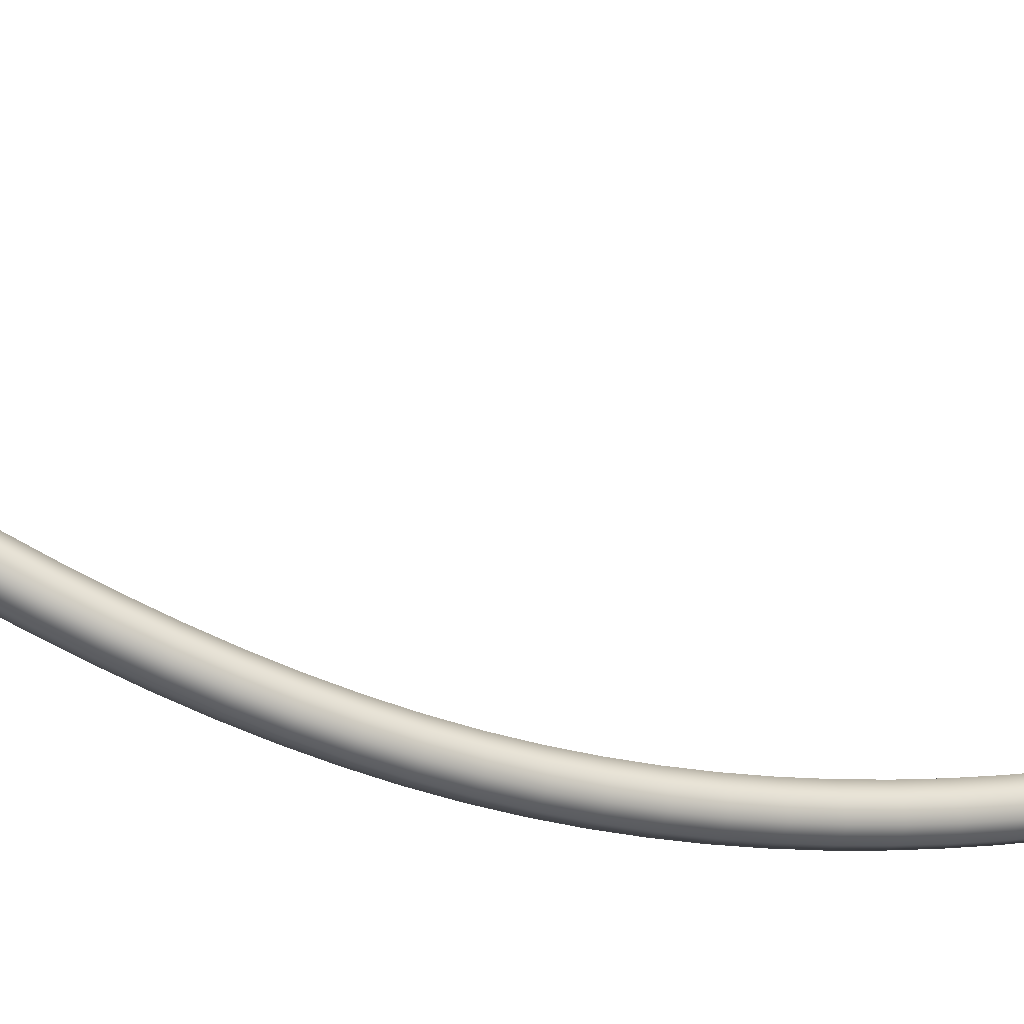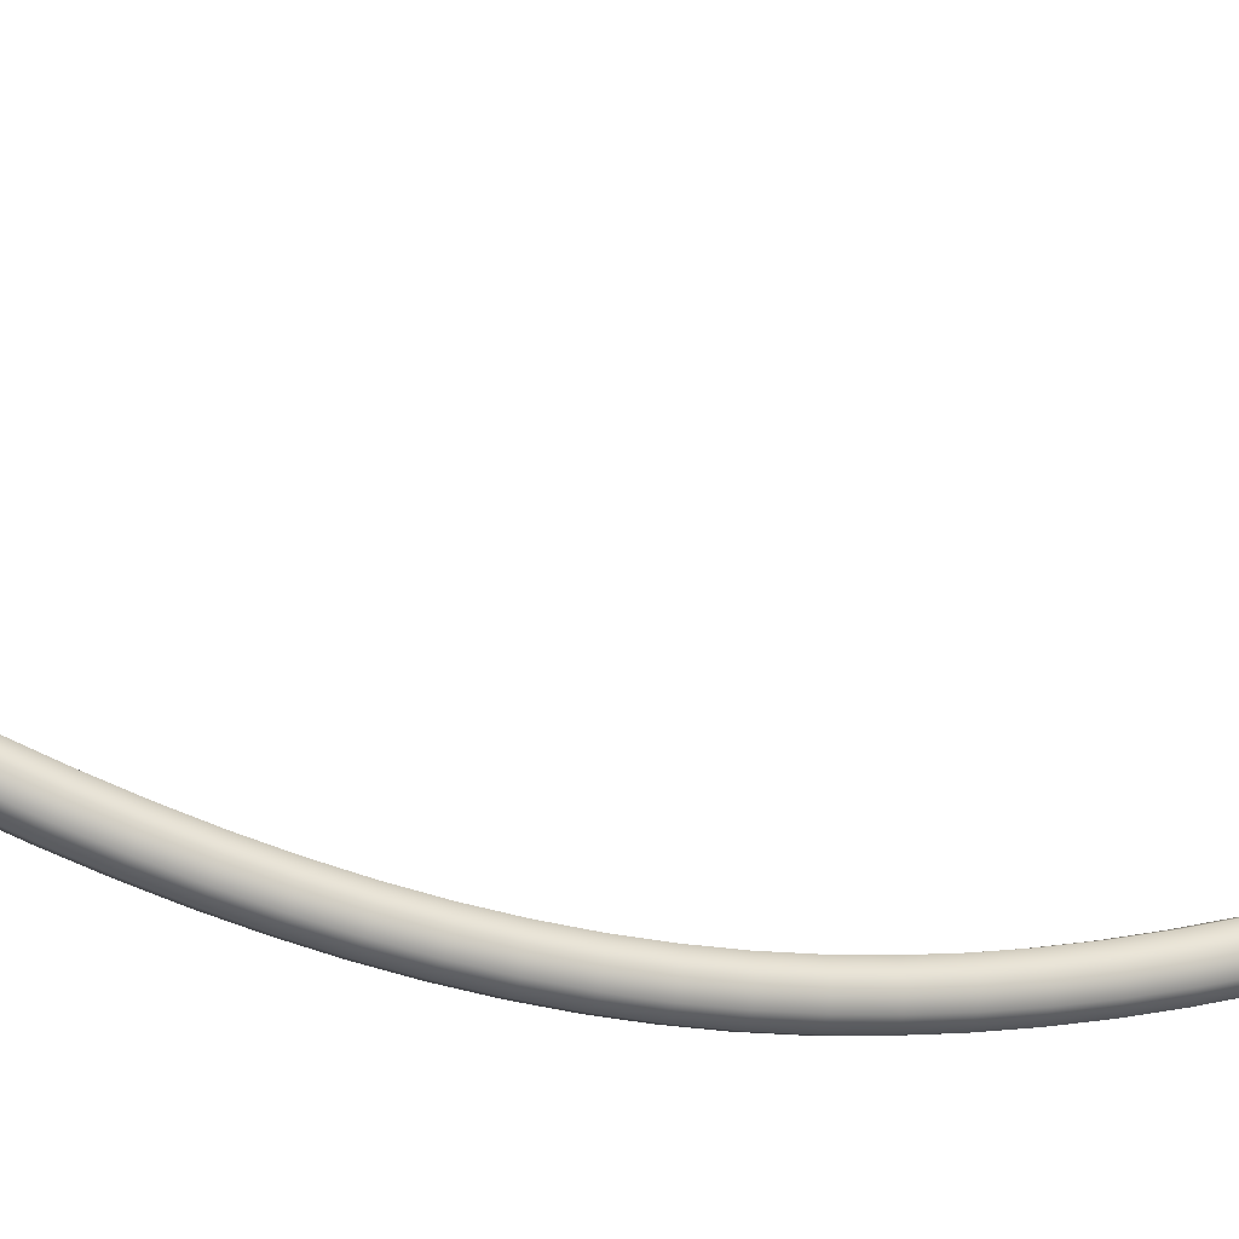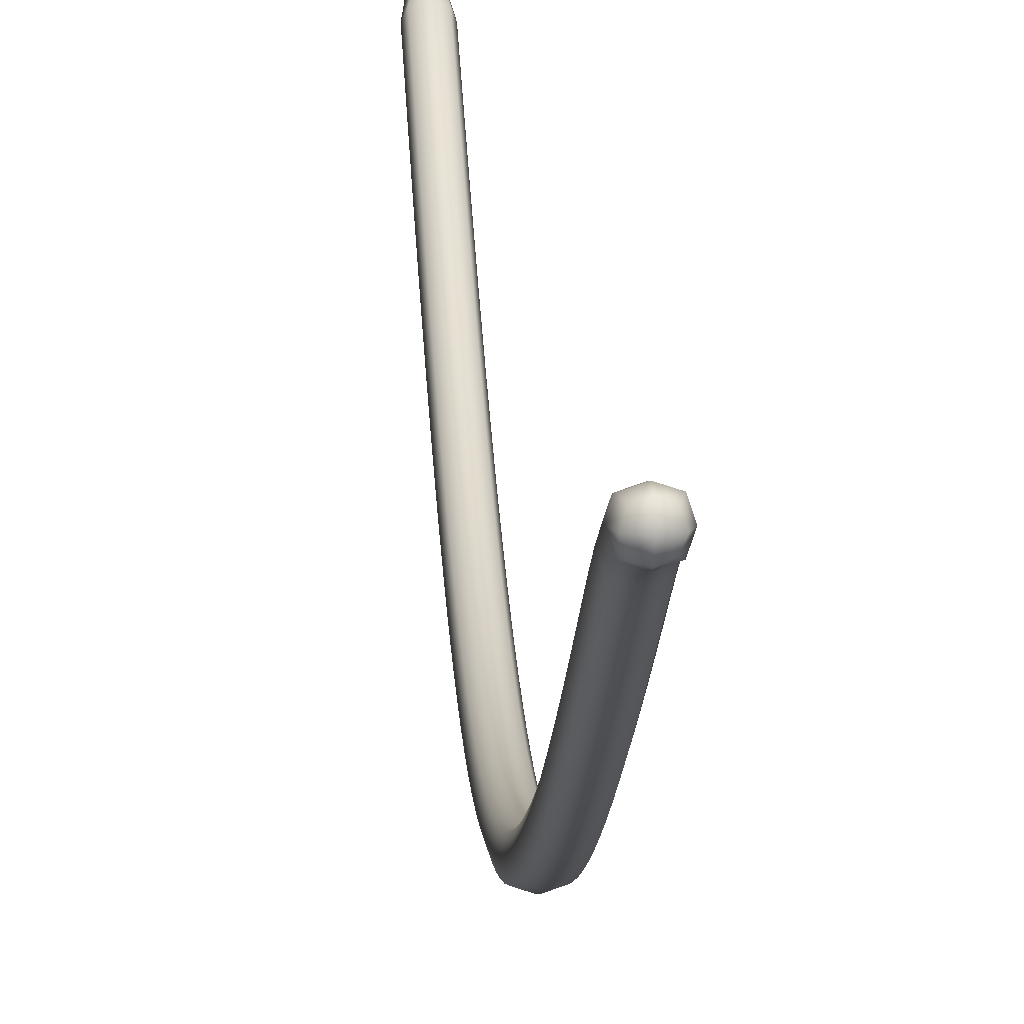
<metadata>
{"format":"obj","ext":"obj","renderer":"f3d","projection":"perspective","resolution":1024,"background":"white","views":[{"elev":-35.9,"azim":-114.6,"up":"+Y"},{"elev":-23.6,"azim":71.1,"up":"+Y"},{"elev":11.5,"azim":-3.7,"up":"+Y"}]}
</metadata>
<code>
g default
v 1.988 3.443 4.037
v 2.012 3.443 4.037
v 1.988 3.467 4.037
v 2.012 3.467 4.037
v 1.984 3.465 3.998
v 2.016 3.465 3.998
v 1.984 3.433 4
v 2.016 3.433 4
v 1.984 3.425 3.915
v 1.984 3.378 3.833
v 1.984 3.332 3.753
v 1.984 3.288 3.673
v 1.984 3.247 3.593
v 1.984 3.209 3.513
v 1.984 3.174 3.434
v 1.984 3.144 3.354
v 1.984 3.119 3.275
v 1.984 3.099 3.196
v 1.984 3.085 3.117
v 1.984 3.079 3.038
v 1.984 3.079 2.96
v 1.984 3.086 2.882
v 1.984 3.1 2.803
v 1.984 3.12 2.724
v 1.984 3.146 2.646
v 1.984 3.177 2.567
v 1.984 3.212 2.488
v 1.984 3.25 2.409
v 1.984 3.292 2.329
v 1.984 3.336 2.25
v 1.984 3.382 2.171
v 1.984 3.429 2.091
v 1.988 3.463 2.027
v 2.016 3.425 3.915
v 2.016 3.378 3.833
v 2.016 3.332 3.753
v 2.016 3.288 3.673
v 2.016 3.247 3.593
v 2.016 3.209 3.513
v 2.016 3.174 3.434
v 2.016 3.144 3.354
v 2.016 3.119 3.275
v 2.016 3.099 3.196
v 2.016 3.085 3.117
v 2.016 3.079 3.038
v 2.016 3.079 2.96
v 2.016 3.086 2.882
v 2.016 3.1 2.803
v 2.016 3.12 2.724
v 2.016 3.146 2.646
v 2.016 3.177 2.567
v 2.016 3.212 2.488
v 2.016 3.25 2.409
v 2.016 3.292 2.329
v 2.016 3.336 2.25
v 2.016 3.382 2.171
v 2.016 3.429 2.091
v 2.012 3.463 2.027
v 2.016 3.396 3.928
v 2.016 3.35 3.849
v 2.016 3.304 3.769
v 2.016 3.26 3.688
v 2.016 3.218 3.608
v 2.016 3.18 3.527
v 2.016 3.145 3.447
v 2.016 3.114 3.366
v 2.016 3.088 3.285
v 2.016 3.068 3.204
v 2.016 3.054 3.123
v 2.016 3.047 3.041
v 2.016 3.047 2.96
v 2.016 3.054 2.879
v 2.016 3.069 2.797
v 2.016 3.089 2.716
v 2.016 3.116 2.636
v 2.016 3.147 2.555
v 2.016 3.182 2.475
v 2.016 3.221 2.395
v 2.016 3.263 2.314
v 2.016 3.308 2.235
v 2.016 3.354 2.155
v 2.016 3.402 2.075
v 2.012 3.443 2.015
v 1.984 3.396 3.928
v 1.984 3.35 3.849
v 1.984 3.304 3.769
v 1.984 3.26 3.688
v 1.984 3.218 3.608
v 1.984 3.18 3.527
v 1.984 3.145 3.447
v 1.984 3.114 3.366
v 1.984 3.088 3.285
v 1.984 3.068 3.204
v 1.984 3.054 3.123
v 1.984 3.047 3.041
v 1.984 3.047 2.96
v 1.984 3.054 2.879
v 1.984 3.069 2.797
v 1.984 3.089 2.716
v 1.984 3.116 2.636
v 1.984 3.147 2.555
v 1.984 3.182 2.475
v 1.984 3.221 2.395
v 1.984 3.263 2.314
v 1.984 3.308 2.235
v 1.984 3.354 2.155
v 1.984 3.402 2.075
v 1.988 3.443 2.015
v 2.016 3.455 4.041
v 2 3.471 4.041
v 1.984 3.471 4.025
v 2.016 3.471 4.025
v 2 3.47 3.998
v 2 3.471 2.022
v 1.984 3.458 2.013
v 2.016 3.458 2.013
v 2 3.444 2.005
v 2 3.428 4
v 1.984 3.439 4.025
v 2.016 3.439 4.025
v 2.021 3.449 3.999
v 1.979 3.449 3.999
v 1.984 3.448 3.959
v 2.016 3.448 3.959
v 2 3.429 3.913
v 1.984 3.401 3.873
v 2.016 3.401 3.873
v 2 3.382 3.83
v 1.984 3.354 3.793
v 2.016 3.354 3.793
v 2 3.336 3.75
v 1.984 3.31 3.713
v 2.016 3.31 3.713
v 2 3.293 3.67
v 1.984 3.267 3.633
v 2.016 3.267 3.633
v 2 3.251 3.591
v 1.984 3.227 3.553
v 2.016 3.227 3.553
v 2 3.213 3.511
v 1.984 3.191 3.474
v 2.016 3.191 3.474
v 2 3.179 3.432
v 1.984 3.158 3.394
v 2.016 3.158 3.394
v 2 3.149 3.352
v 1.984 3.131 3.315
v 2.016 3.131 3.315
v 2 3.124 3.273
v 1.984 3.108 3.235
v 2.016 3.108 3.235
v 2 3.104 3.195
v 1.984 3.091 3.157
v 2.016 3.091 3.157
v 2 3.091 3.116
v 1.984 3.081 3.078
v 2.016 3.081 3.078
v 2 3.084 3.038
v 1.984 3.078 2.999
v 2.016 3.078 2.999
v 2 3.084 2.96
v 1.984 3.082 2.921
v 2.016 3.082 2.921
v 2 3.092 2.882
v 1.984 3.092 2.842
v 2.016 3.092 2.842
v 2 3.106 2.804
v 1.984 3.11 2.764
v 2.016 3.11 2.764
v 2 3.126 2.726
v 1.984 3.133 2.685
v 2.016 3.133 2.685
v 2 3.151 2.647
v 1.984 3.161 2.606
v 2.016 3.161 2.606
v 2 3.182 2.569
v 1.984 3.194 2.527
v 2.016 3.194 2.527
v 2 3.216 2.49
v 1.984 3.23 2.448
v 2.016 3.23 2.448
v 2 3.255 2.411
v 1.984 3.271 2.369
v 2.016 3.271 2.369
v 2 3.296 2.332
v 1.984 3.314 2.29
v 2.016 3.314 2.29
v 2 3.341 2.253
v 1.984 3.359 2.21
v 2.016 3.359 2.21
v 2 3.387 2.173
v 1.984 3.406 2.131
v 2.016 3.406 2.131
v 2 3.434 2.094
v 1.984 3.453 2.052
v 2.016 3.453 2.052
v 2.016 3.417 3.966
v 2.021 3.41 3.922
v 2.016 3.373 3.889
v 2.021 3.364 3.841
v 2.016 3.327 3.809
v 2.021 3.318 3.761
v 2.016 3.282 3.729
v 2.021 3.274 3.681
v 2.016 3.239 3.648
v 2.021 3.232 3.6
v 2.016 3.198 3.568
v 2.021 3.194 3.52
v 2.016 3.162 3.487
v 2.021 3.159 3.44
v 2.016 3.129 3.406
v 2.021 3.129 3.36
v 2.016 3.1 3.325
v 2.021 3.103 3.28
v 2.016 3.077 3.244
v 2.021 3.083 3.2
v 2.016 3.06 3.163
v 2.021 3.07 3.12
v 2.016 3.049 3.082
v 2.021 3.063 3.04
v 2.016 3.046 3.001
v 2.021 3.063 2.96
v 2.016 3.05 2.919
v 2.021 3.07 2.88
v 2.016 3.061 2.838
v 2.021 3.084 2.8
v 2.016 3.078 2.757
v 2.021 3.105 2.72
v 2.016 3.102 2.676
v 2.021 3.131 2.641
v 2.016 3.131 2.595
v 2.021 3.162 2.561
v 2.016 3.164 2.515
v 2.021 3.197 2.481
v 2.016 3.201 2.435
v 2.021 3.236 2.402
v 2.016 3.242 2.355
v 2.021 3.278 2.322
v 2.016 3.285 2.274
v 2.021 3.322 2.242
v 2.016 3.331 2.195
v 2.021 3.368 2.163
v 2.016 3.378 2.115
v 2.021 3.416 2.083
v 2.016 3.426 2.035
v 1.984 3.417 3.966
v 2 3.391 3.931
v 1.984 3.373 3.889
v 2 3.345 3.852
v 1.984 3.327 3.809
v 2 3.299 3.772
v 1.984 3.282 3.729
v 2 3.255 3.691
v 1.984 3.239 3.648
v 2 3.213 3.61
v 1.984 3.198 3.568
v 2 3.175 3.53
v 1.984 3.162 3.487
v 2 3.14 3.449
v 1.984 3.129 3.406
v 2 3.109 3.368
v 1.984 3.1 3.325
v 2 3.083 3.286
v 1.984 3.077 3.244
v 2 3.063 3.205
v 1.984 3.06 3.163
v 2 3.048 3.123
v 1.984 3.049 3.082
v 2 3.041 3.042
v 1.984 3.046 3.001
v 2 3.041 2.96
v 1.984 3.05 2.919
v 2 3.049 2.878
v 1.984 3.061 2.838
v 2 3.063 2.796
v 1.984 3.078 2.757
v 2 3.084 2.715
v 1.984 3.102 2.676
v 2 3.11 2.634
v 1.984 3.131 2.595
v 2 3.142 2.553
v 1.984 3.164 2.515
v 2 3.177 2.473
v 1.984 3.201 2.435
v 2 3.216 2.392
v 1.984 3.242 2.355
v 2 3.259 2.312
v 1.984 3.285 2.274
v 2 3.303 2.232
v 1.984 3.331 2.195
v 2 3.35 2.152
v 1.984 3.378 2.115
v 2 3.397 2.072
v 1.984 3.426 2.035
v 1.979 3.41 3.922
v 1.979 3.364 3.841
v 1.979 3.318 3.761
v 1.979 3.274 3.681
v 1.979 3.232 3.6
v 1.979 3.194 3.52
v 1.979 3.159 3.44
v 1.979 3.129 3.36
v 1.979 3.103 3.28
v 1.979 3.083 3.2
v 1.979 3.07 3.12
v 1.979 3.063 3.04
v 1.979 3.063 2.96
v 1.979 3.07 2.88
v 1.979 3.084 2.8
v 1.979 3.105 2.72
v 1.979 3.131 2.641
v 1.979 3.162 2.561
v 1.979 3.197 2.481
v 1.979 3.236 2.402
v 1.979 3.278 2.322
v 1.979 3.322 2.242
v 1.979 3.368 2.163
v 1.979 3.416 2.083
v 2 3.439 4.041
v 1.984 3.455 4.041
v 2 3.455 4.047
v 2 3.476 4.025
v 2 3.464 2.003
v 2 3.433 4.025
v 2.021 3.455 4.025
v 1.979 3.455 4.025
v 2 3.453 3.958
v 2 3.406 3.871
v 2 3.359 3.79
v 2 3.314 3.71
v 2 3.272 3.63
v 2 3.232 3.551
v 2 3.196 3.471
v 2 3.163 3.392
v 2 3.136 3.313
v 2 3.113 3.234
v 2 3.097 3.155
v 2 3.086 3.077
v 2 3.083 2.999
v 2 3.087 2.921
v 2 3.098 2.843
v 2 3.115 2.765
v 2 3.138 2.687
v 2 3.166 2.608
v 2 3.199 2.529
v 2 3.235 2.45
v 2 3.275 2.371
v 2 3.318 2.292
v 2 3.363 2.213
v 2 3.41 2.134
v 2 3.458 2.054
v 2.021 3.433 3.963
v 2.021 3.387 3.881
v 2.021 3.341 3.801
v 2.021 3.296 3.721
v 2.021 3.253 3.641
v 2.021 3.213 3.56
v 2.021 3.176 3.48
v 2.021 3.144 3.4
v 2.021 3.115 3.32
v 2.021 3.093 3.24
v 2.021 3.076 3.16
v 2.021 3.065 3.08
v 2.021 3.062 3
v 2.021 3.066 2.92
v 2.021 3.077 2.84
v 2.021 3.094 2.76
v 2.021 3.117 2.681
v 2.021 3.146 2.601
v 2.021 3.179 2.521
v 2.021 3.216 2.441
v 2.021 3.256 2.362
v 2.021 3.299 2.282
v 2.021 3.345 2.203
v 2.021 3.392 2.123
v 2.021 3.44 2.043
v 2 3.412 3.968
v 2 3.368 3.892
v 2 3.322 3.812
v 2 3.277 3.731
v 2 3.234 3.651
v 2 3.194 3.57
v 2 3.157 3.489
v 2 3.124 3.408
v 2 3.095 3.327
v 2 3.072 3.246
v 2 3.055 3.164
v 2 3.044 3.083
v 2 3.04 3.001
v 2 3.044 2.919
v 2 3.055 2.837
v 2 3.073 2.756
v 2 3.097 2.675
v 2 3.125 2.594
v 2 3.159 2.513
v 2 3.196 2.432
v 2 3.237 2.352
v 2 3.281 2.272
v 2 3.326 2.192
v 2 3.373 2.112
v 2 3.421 2.032
v 1.979 3.433 3.963
v 1.979 3.387 3.881
v 1.979 3.341 3.801
v 1.979 3.296 3.721
v 1.979 3.253 3.641
v 1.979 3.213 3.56
v 1.979 3.176 3.48
v 1.979 3.144 3.4
v 1.979 3.115 3.32
v 1.979 3.093 3.24
v 1.979 3.076 3.16
v 1.979 3.065 3.08
v 1.979 3.062 3
v 1.979 3.066 2.92
v 1.979 3.077 2.84
v 1.979 3.094 2.76
v 1.979 3.117 2.681
v 1.979 3.146 2.601
v 1.979 3.179 2.521
v 1.979 3.216 2.441
v 1.979 3.256 2.362
v 1.979 3.299 2.282
v 1.979 3.345 2.203
v 1.979 3.392 2.123
v 1.979 3.44 2.043
g pCube46
f 1 319 321 320
f 319 2 109 321
f 321 109 4 110
f 320 321 110 3
f 3 110 322 111
f 110 4 112 322
f 322 112 6 113
f 111 322 113 5
f 33 114 323 115
f 114 58 116 323
f 323 116 83 117
f 115 323 117 108
f 7 118 324 119
f 118 8 120 324
f 324 120 2 319
f 119 324 319 1
f 2 120 325 109
f 120 8 121 325
f 325 121 6 112
f 109 325 112 4
f 7 119 326 122
f 119 1 320 326
f 326 320 3 111
f 122 326 111 5
f 5 113 327 123
f 113 6 124 327
f 327 124 34 125
f 123 327 125 9
f 9 125 328 126
f 125 34 127 328
f 328 127 35 128
f 126 328 128 10
f 10 128 329 129
f 128 35 130 329
f 329 130 36 131
f 129 329 131 11
f 11 131 330 132
f 131 36 133 330
f 330 133 37 134
f 132 330 134 12
f 12 134 331 135
f 134 37 136 331
f 331 136 38 137
f 135 331 137 13
f 13 137 332 138
f 137 38 139 332
f 332 139 39 140
f 138 332 140 14
f 14 140 333 141
f 140 39 142 333
f 333 142 40 143
f 141 333 143 15
f 15 143 334 144
f 143 40 145 334
f 334 145 41 146
f 144 334 146 16
f 16 146 335 147
f 146 41 148 335
f 335 148 42 149
f 147 335 149 17
f 17 149 336 150
f 149 42 151 336
f 336 151 43 152
f 150 336 152 18
f 18 152 337 153
f 152 43 154 337
f 337 154 44 155
f 153 337 155 19
f 19 155 338 156
f 155 44 157 338
f 338 157 45 158
f 156 338 158 20
f 20 158 339 159
f 158 45 160 339
f 339 160 46 161
f 159 339 161 21
f 21 161 340 162
f 161 46 163 340
f 340 163 47 164
f 162 340 164 22
f 22 164 341 165
f 164 47 166 341
f 341 166 48 167
f 165 341 167 23
f 23 167 342 168
f 167 48 169 342
f 342 169 49 170
f 168 342 170 24
f 24 170 343 171
f 170 49 172 343
f 343 172 50 173
f 171 343 173 25
f 25 173 344 174
f 173 50 175 344
f 344 175 51 176
f 174 344 176 26
f 26 176 345 177
f 176 51 178 345
f 345 178 52 179
f 177 345 179 27
f 27 179 346 180
f 179 52 181 346
f 346 181 53 182
f 180 346 182 28
f 28 182 347 183
f 182 53 184 347
f 347 184 54 185
f 183 347 185 29
f 29 185 348 186
f 185 54 187 348
f 348 187 55 188
f 186 348 188 30
f 30 188 349 189
f 188 55 190 349
f 349 190 56 191
f 189 349 191 31
f 31 191 350 192
f 191 56 193 350
f 350 193 57 194
f 192 350 194 32
f 32 194 351 195
f 194 57 196 351
f 351 196 58 114
f 195 351 114 33
f 6 121 352 124
f 121 8 197 352
f 352 197 59 198
f 124 352 198 34
f 34 198 353 127
f 198 59 199 353
f 353 199 60 200
f 127 353 200 35
f 35 200 354 130
f 200 60 201 354
f 354 201 61 202
f 130 354 202 36
f 36 202 355 133
f 202 61 203 355
f 355 203 62 204
f 133 355 204 37
f 37 204 356 136
f 204 62 205 356
f 356 205 63 206
f 136 356 206 38
f 38 206 357 139
f 206 63 207 357
f 357 207 64 208
f 139 357 208 39
f 39 208 358 142
f 208 64 209 358
f 358 209 65 210
f 142 358 210 40
f 40 210 359 145
f 210 65 211 359
f 359 211 66 212
f 145 359 212 41
f 41 212 360 148
f 212 66 213 360
f 360 213 67 214
f 148 360 214 42
f 42 214 361 151
f 214 67 215 361
f 361 215 68 216
f 151 361 216 43
f 43 216 362 154
f 216 68 217 362
f 362 217 69 218
f 154 362 218 44
f 44 218 363 157
f 218 69 219 363
f 363 219 70 220
f 157 363 220 45
f 45 220 364 160
f 220 70 221 364
f 364 221 71 222
f 160 364 222 46
f 46 222 365 163
f 222 71 223 365
f 365 223 72 224
f 163 365 224 47
f 47 224 366 166
f 224 72 225 366
f 366 225 73 226
f 166 366 226 48
f 48 226 367 169
f 226 73 227 367
f 367 227 74 228
f 169 367 228 49
f 49 228 368 172
f 228 74 229 368
f 368 229 75 230
f 172 368 230 50
f 50 230 369 175
f 230 75 231 369
f 369 231 76 232
f 175 369 232 51
f 51 232 370 178
f 232 76 233 370
f 370 233 77 234
f 178 370 234 52
f 52 234 371 181
f 234 77 235 371
f 371 235 78 236
f 181 371 236 53
f 53 236 372 184
f 236 78 237 372
f 372 237 79 238
f 184 372 238 54
f 54 238 373 187
f 238 79 239 373
f 373 239 80 240
f 187 373 240 55
f 55 240 374 190
f 240 80 241 374
f 374 241 81 242
f 190 374 242 56
f 56 242 375 193
f 242 81 243 375
f 375 243 82 244
f 193 375 244 57
f 57 244 376 196
f 244 82 245 376
f 376 245 83 116
f 196 376 116 58
f 8 118 377 197
f 118 7 246 377
f 377 246 84 247
f 197 377 247 59
f 59 247 378 199
f 247 84 248 378
f 378 248 85 249
f 199 378 249 60
f 60 249 379 201
f 249 85 250 379
f 379 250 86 251
f 201 379 251 61
f 61 251 380 203
f 251 86 252 380
f 380 252 87 253
f 203 380 253 62
f 62 253 381 205
f 253 87 254 381
f 381 254 88 255
f 205 381 255 63
f 63 255 382 207
f 255 88 256 382
f 382 256 89 257
f 207 382 257 64
f 64 257 383 209
f 257 89 258 383
f 383 258 90 259
f 209 383 259 65
f 65 259 384 211
f 259 90 260 384
f 384 260 91 261
f 211 384 261 66
f 66 261 385 213
f 261 91 262 385
f 385 262 92 263
f 213 385 263 67
f 67 263 386 215
f 263 92 264 386
f 386 264 93 265
f 215 386 265 68
f 68 265 387 217
f 265 93 266 387
f 387 266 94 267
f 217 387 267 69
f 69 267 388 219
f 267 94 268 388
f 388 268 95 269
f 219 388 269 70
f 70 269 389 221
f 269 95 270 389
f 389 270 96 271
f 221 389 271 71
f 71 271 390 223
f 271 96 272 390
f 390 272 97 273
f 223 390 273 72
f 72 273 391 225
f 273 97 274 391
f 391 274 98 275
f 225 391 275 73
f 73 275 392 227
f 275 98 276 392
f 392 276 99 277
f 227 392 277 74
f 74 277 393 229
f 277 99 278 393
f 393 278 100 279
f 229 393 279 75
f 75 279 394 231
f 279 100 280 394
f 394 280 101 281
f 231 394 281 76
f 76 281 395 233
f 281 101 282 395
f 395 282 102 283
f 233 395 283 77
f 77 283 396 235
f 283 102 284 396
f 396 284 103 285
f 235 396 285 78
f 78 285 397 237
f 285 103 286 397
f 397 286 104 287
f 237 397 287 79
f 79 287 398 239
f 287 104 288 398
f 398 288 105 289
f 239 398 289 80
f 80 289 399 241
f 289 105 290 399
f 399 290 106 291
f 241 399 291 81
f 81 291 400 243
f 291 106 292 400
f 400 292 107 293
f 243 400 293 82
f 82 293 401 245
f 293 107 294 401
f 401 294 108 117
f 245 401 117 83
f 7 122 402 246
f 122 5 123 402
f 402 123 9 295
f 246 402 295 84
f 84 295 403 248
f 295 9 126 403
f 403 126 10 296
f 248 403 296 85
f 85 296 404 250
f 296 10 129 404
f 404 129 11 297
f 250 404 297 86
f 86 297 405 252
f 297 11 132 405
f 405 132 12 298
f 252 405 298 87
f 87 298 406 254
f 298 12 135 406
f 406 135 13 299
f 254 406 299 88
f 88 299 407 256
f 299 13 138 407
f 407 138 14 300
f 256 407 300 89
f 89 300 408 258
f 300 14 141 408
f 408 141 15 301
f 258 408 301 90
f 90 301 409 260
f 301 15 144 409
f 409 144 16 302
f 260 409 302 91
f 91 302 410 262
f 302 16 147 410
f 410 147 17 303
f 262 410 303 92
f 92 303 411 264
f 303 17 150 411
f 411 150 18 304
f 264 411 304 93
f 93 304 412 266
f 304 18 153 412
f 412 153 19 305
f 266 412 305 94
f 94 305 413 268
f 305 19 156 413
f 413 156 20 306
f 268 413 306 95
f 95 306 414 270
f 306 20 159 414
f 414 159 21 307
f 270 414 307 96
f 96 307 415 272
f 307 21 162 415
f 415 162 22 308
f 272 415 308 97
f 97 308 416 274
f 308 22 165 416
f 416 165 23 309
f 274 416 309 98
f 98 309 417 276
f 309 23 168 417
f 417 168 24 310
f 276 417 310 99
f 99 310 418 278
f 310 24 171 418
f 418 171 25 311
f 278 418 311 100
f 100 311 419 280
f 311 25 174 419
f 419 174 26 312
f 280 419 312 101
f 101 312 420 282
f 312 26 177 420
f 420 177 27 313
f 282 420 313 102
f 102 313 421 284
f 313 27 180 421
f 421 180 28 314
f 284 421 314 103
f 103 314 422 286
f 314 28 183 422
f 422 183 29 315
f 286 422 315 104
f 104 315 423 288
f 315 29 186 423
f 423 186 30 316
f 288 423 316 105
f 105 316 424 290
f 316 30 189 424
f 424 189 31 317
f 290 424 317 106
f 106 317 425 292
f 317 31 192 425
f 425 192 32 318
f 292 425 318 107
f 107 318 426 294
f 318 32 195 426
f 426 195 33 115
f 294 426 115 108

</code>
